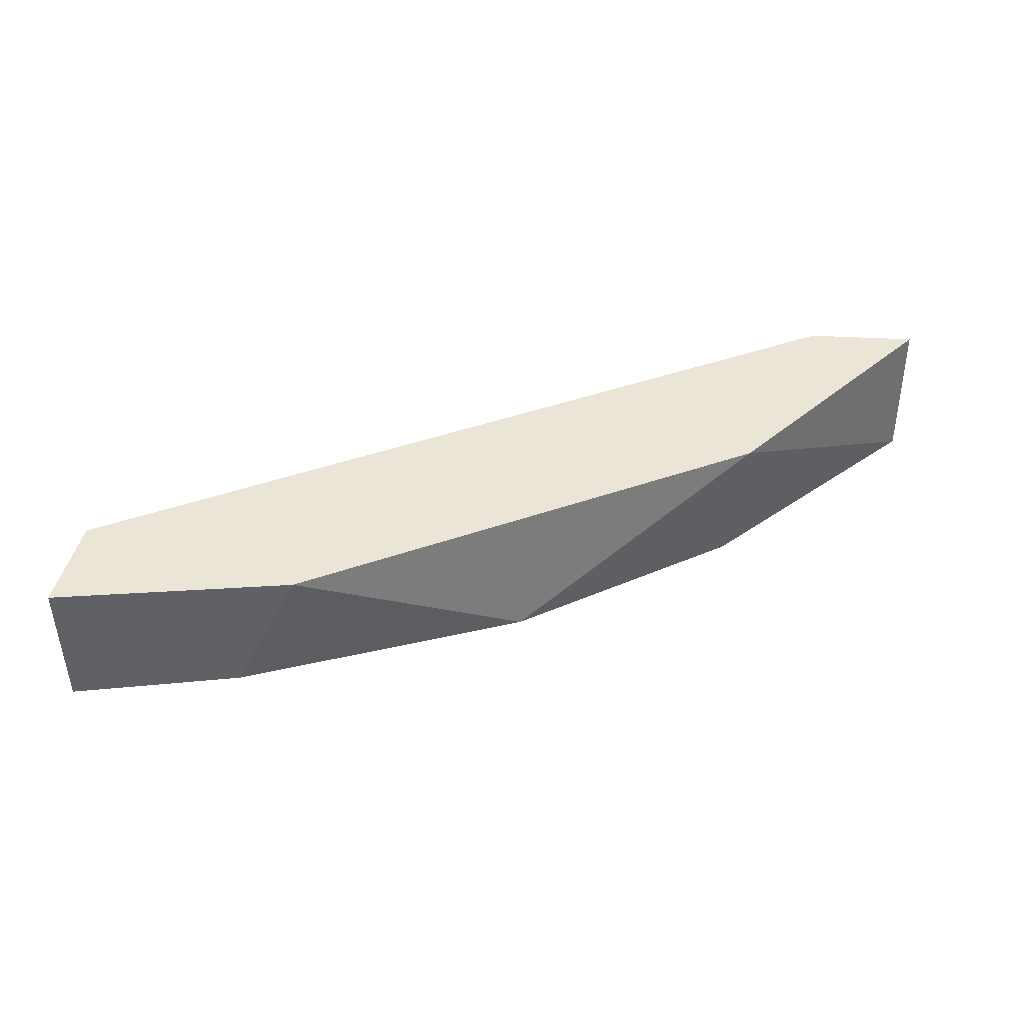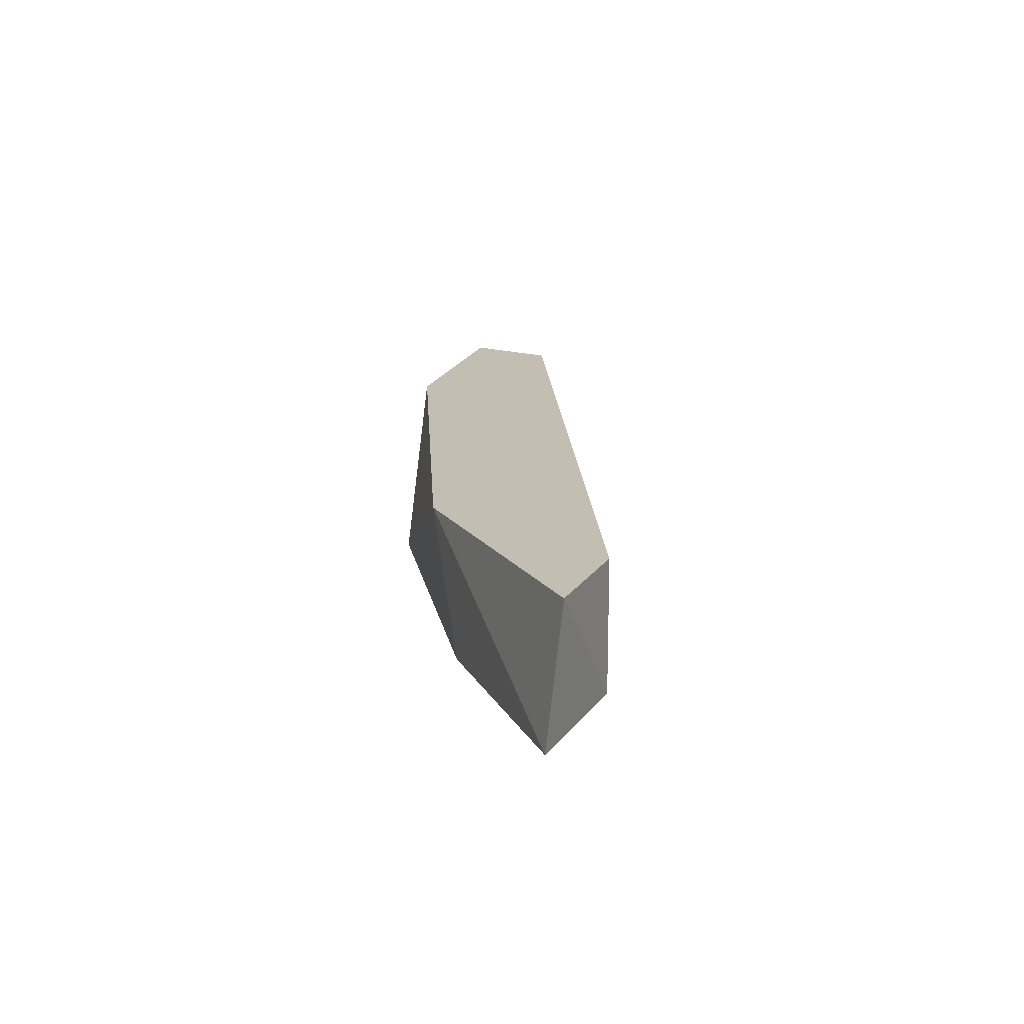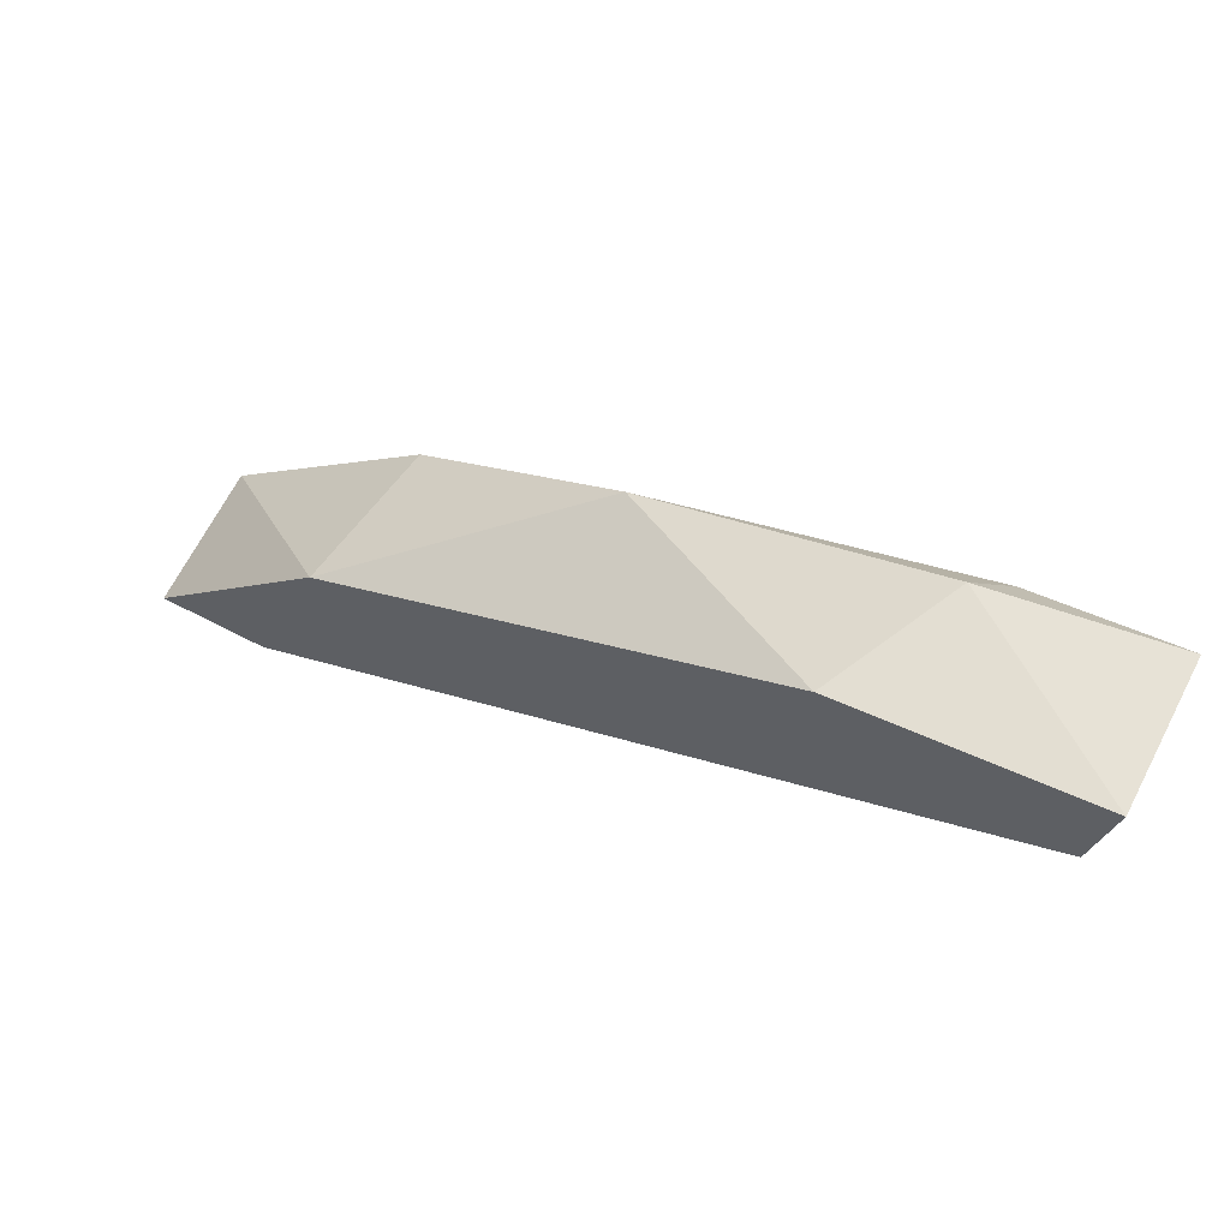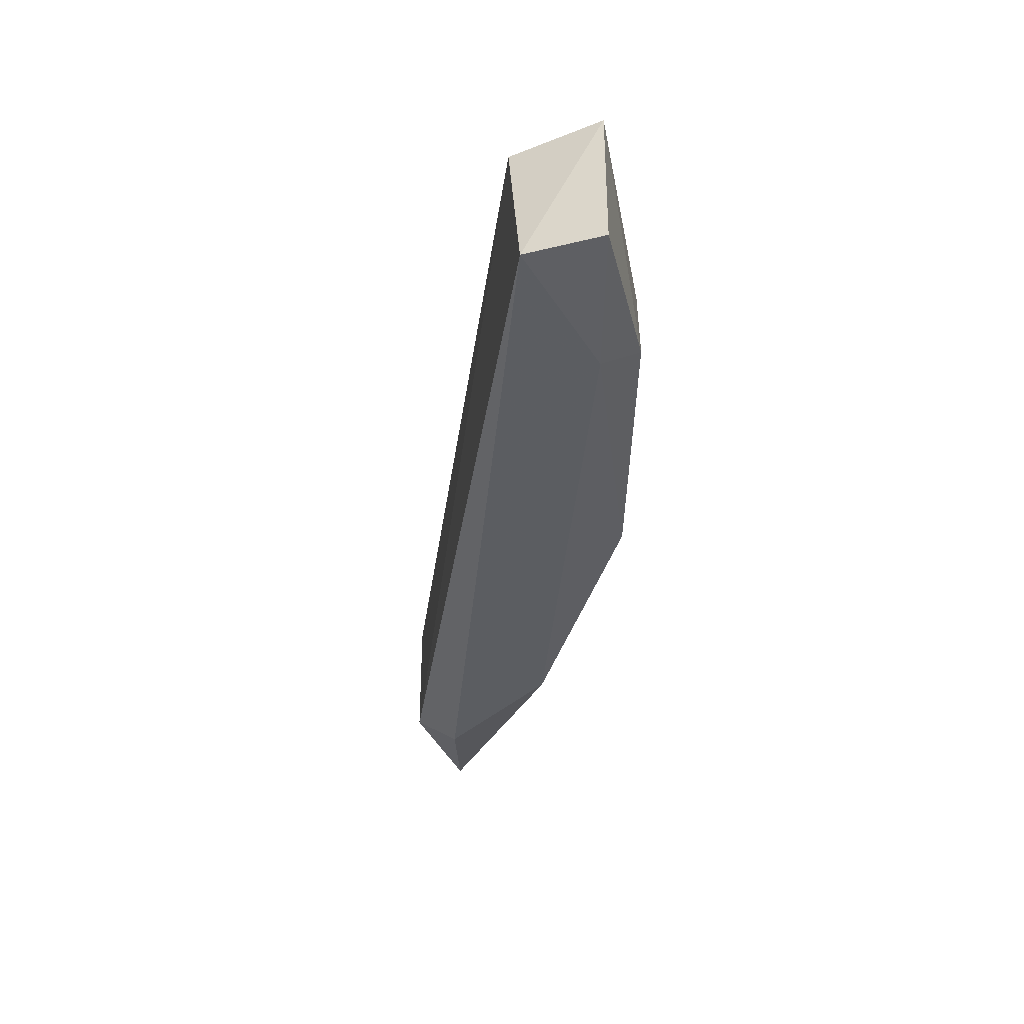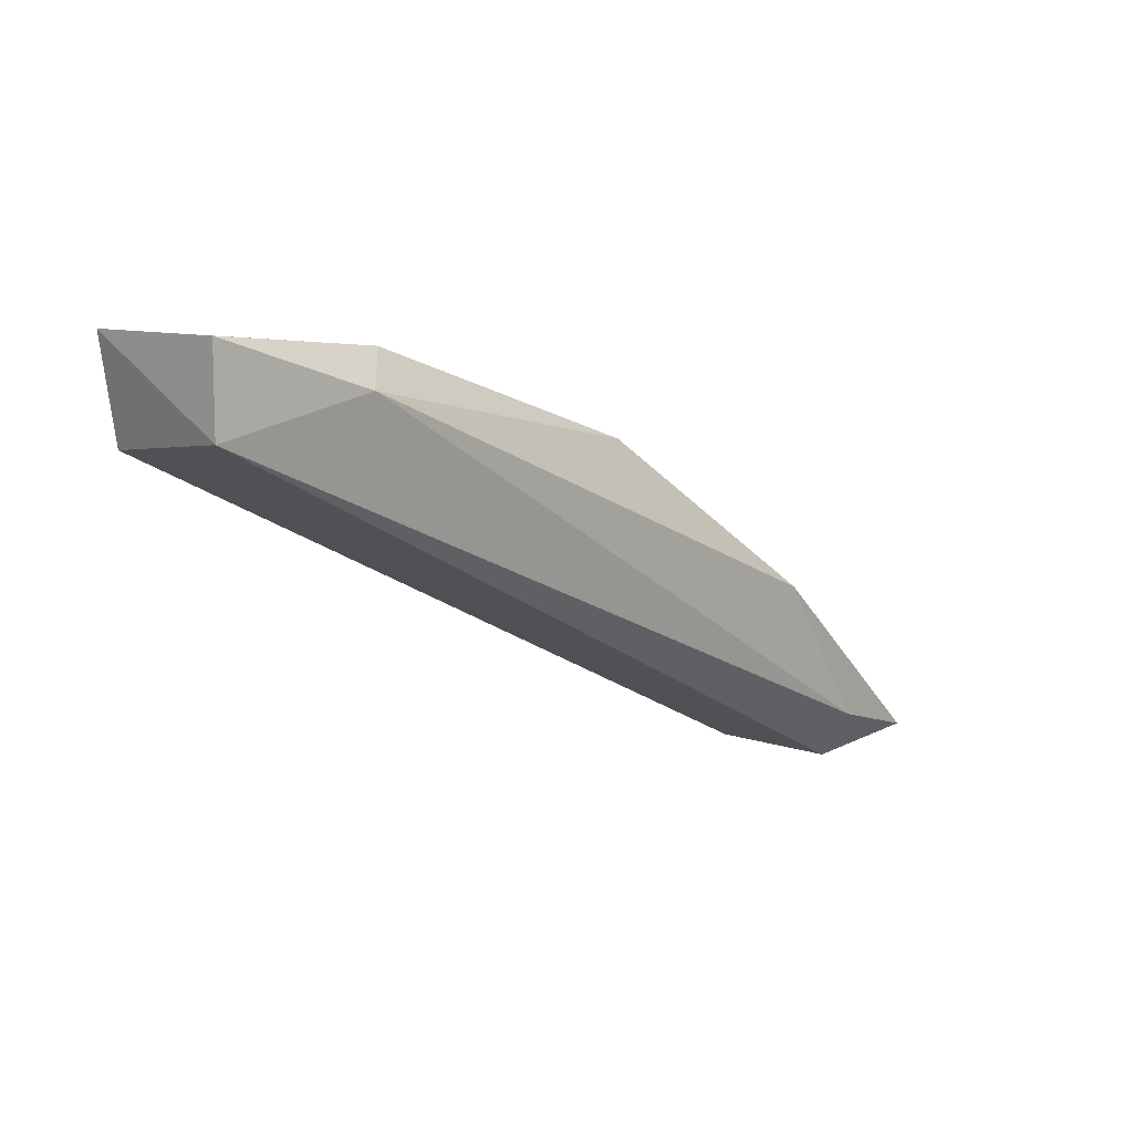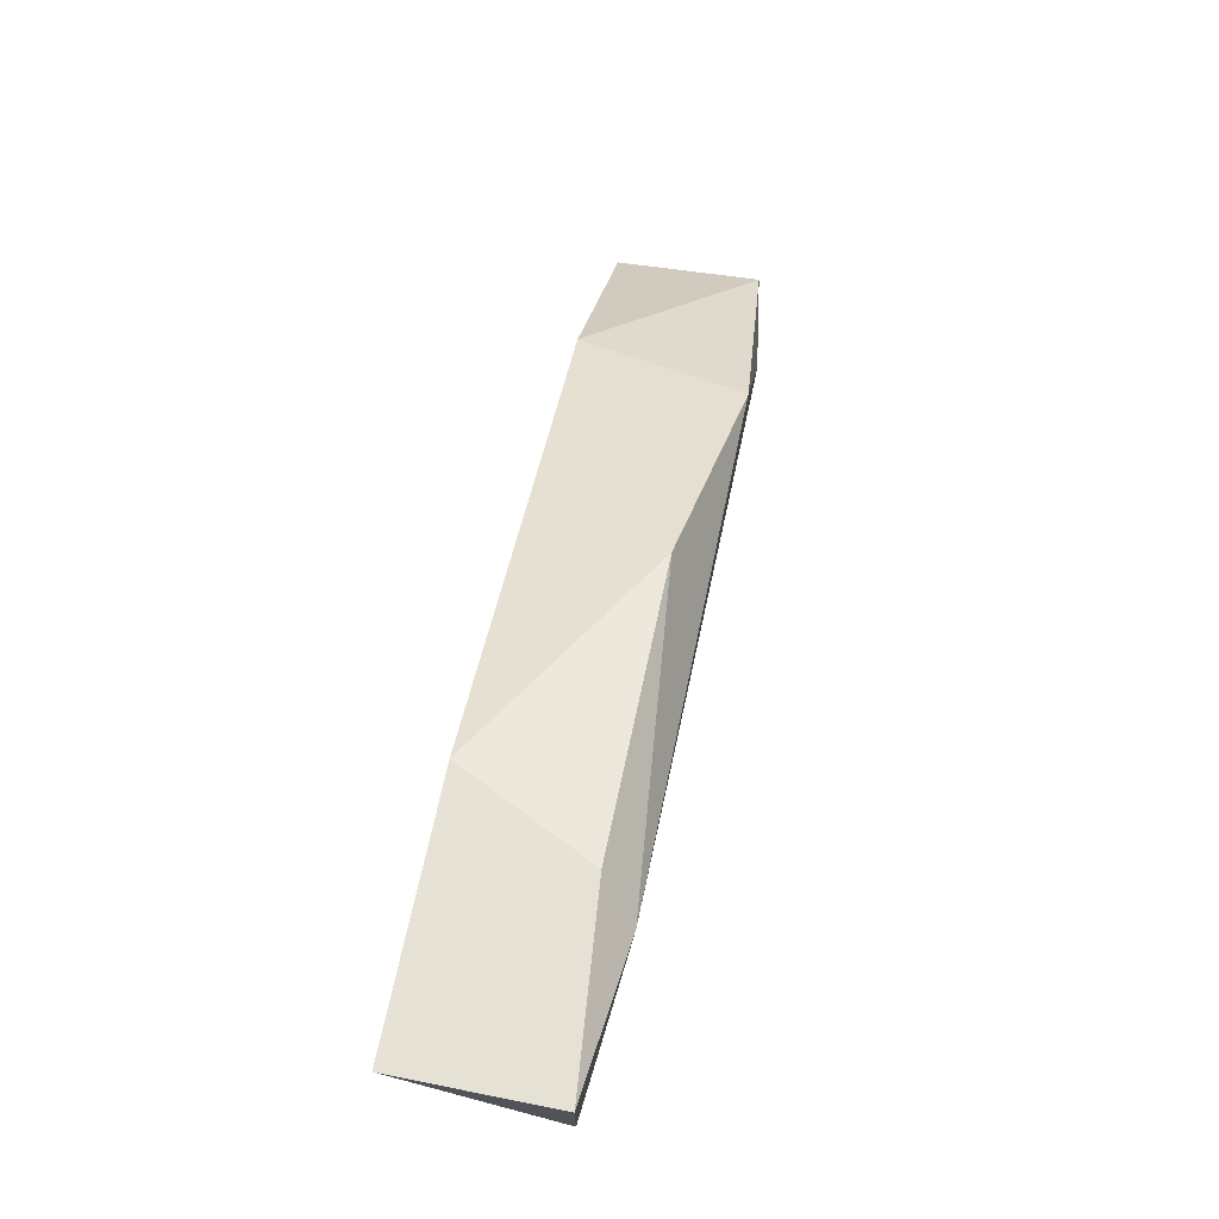
<metadata>
{"format":"obj","ext":"obj","renderer":"f3d","projection":"perspective","resolution":1024,"background":"white","views":[{"elev":44.1,"azim":-176.6,"up":"+Z"},{"elev":17.1,"azim":-67.5,"up":"+Z"},{"elev":62.5,"azim":27.9,"up":"+Y"},{"elev":-35.7,"azim":107.9,"up":"+Z"},{"elev":9.4,"azim":132.9,"up":"+Y"},{"elev":70.5,"azim":101.2,"up":"+Y"}]}
</metadata>
<code>
v -0.04833 0.01542 0.004084
v -0.02686 0.02323 0.004084
v -0.02686 0.02323 -0.000309
v -0.05077 0.009075 0.004084
v -0.05419 0.009564 -0.000309
v -0.04101 0.01981 0.00018
v -0.02686 0.02079 -0.000309
v -0.02735 0.0203 0.004084
v -0.05077 0.009075 0.00018
v -0.03418 0.02225 0.004084
v -0.04784 0.01493 -0.000797
v -0.05419 0.009075 0.004084
v -0.05077 0.01054 -0.000797
v -0.03125 0.02177 -0.000797
v -0.03223 0.02274 0.00018
f 9 5 13
f 5 11 13
f 13 11 14
f 3 7 14
f 11 6 14
f 3 14 15
f 2 3 15
f 10 2 15
f 6 10 15
f 7 9 13
f 7 13 14
f 9 4 12
f 5 9 12
f 4 1 12
f 1 5 12
f 14 6 15
f 2 1 4
f 3 2 7
f 7 2 8
f 7 8 9
f 2 4 8
f 1 2 10
f 6 1 10
f 5 1 11
f 1 6 11
f 8 4 9

</code>
